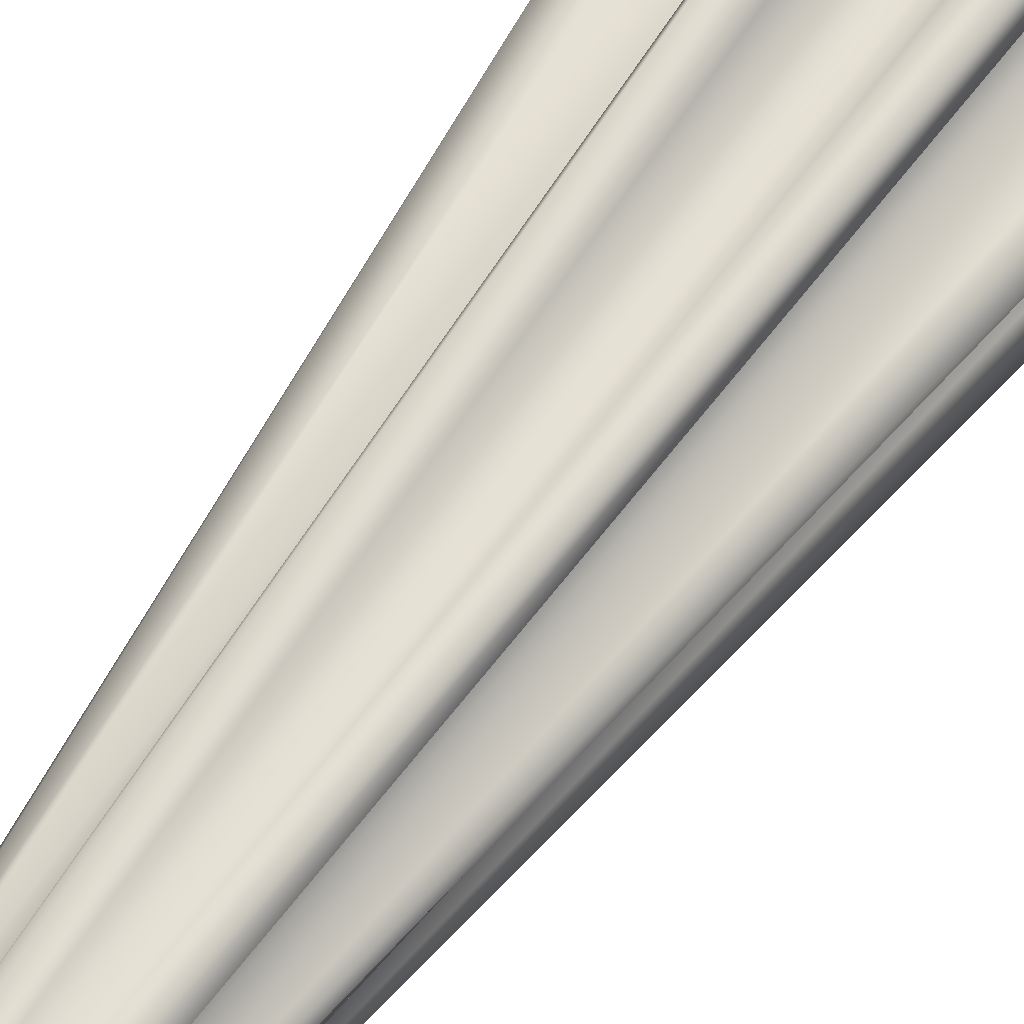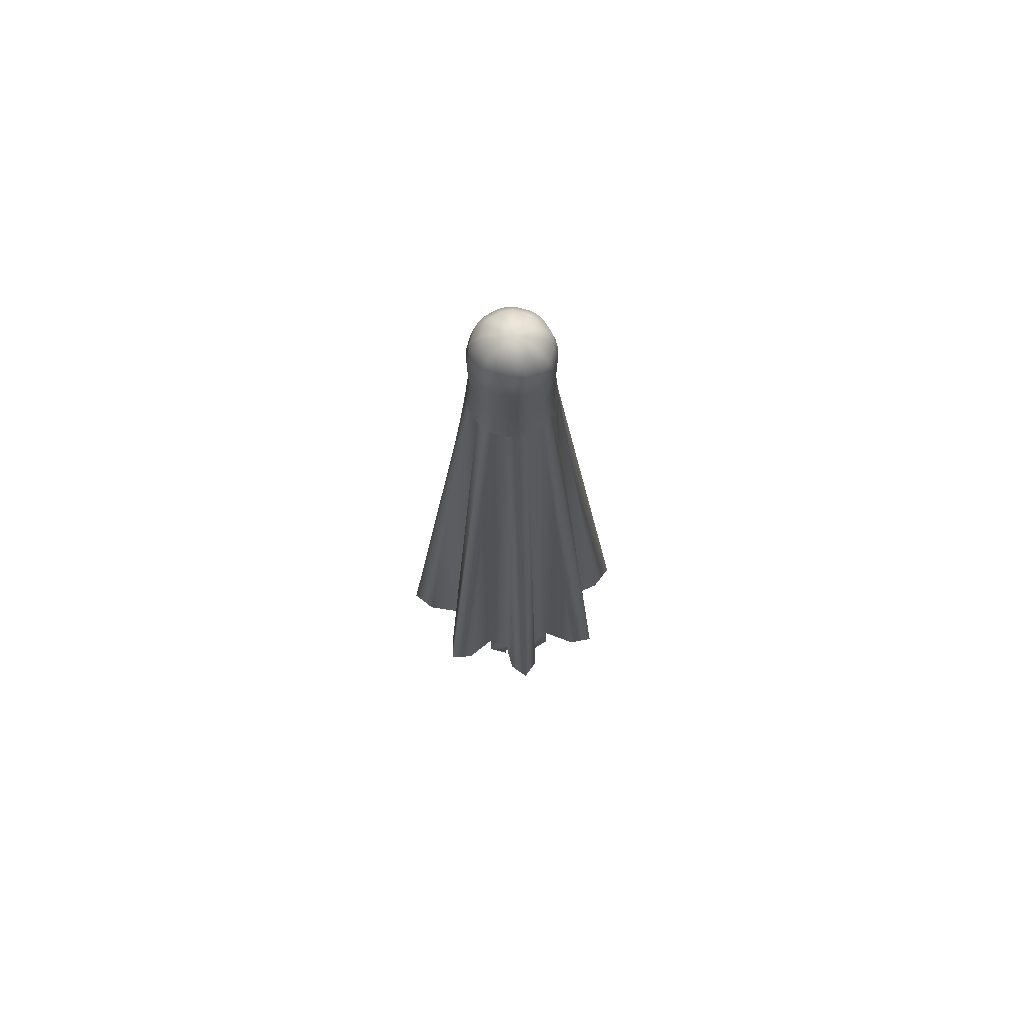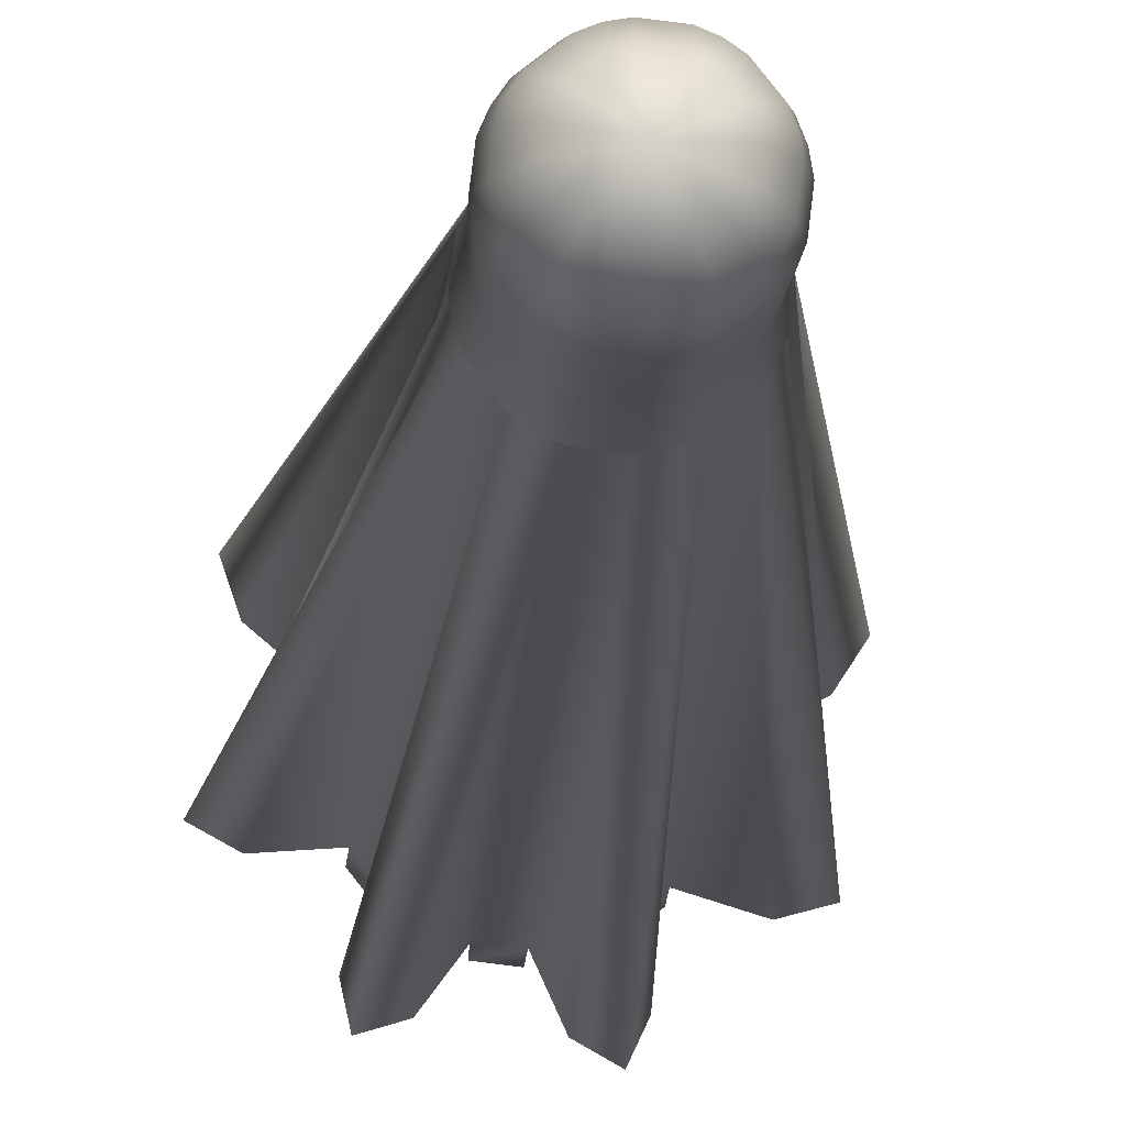
<metadata>
{"format":"obj","ext":"obj","renderer":"f3d","projection":"perspective","resolution":1024,"background":"white","views":[{"elev":61.2,"azim":-145.1,"up":"+Z"},{"elev":71.5,"azim":97.7,"up":"+Y"},{"elev":-11.5,"azim":177.6,"up":"+Z"}]}
</metadata>
<code>
g default
v 0.08876 0.5466 0.03293
v 0.0663 0.5466 0.004348
v 0.0302 0.5466 2.8e-05
v 0.001618 0.5466 0.0225
v -0.002702 0.5466 0.0586
v 0.01977 0.5466 0.08718
v 0.05587 0.5466 0.0915
v 0.08445 0.5466 0.06903
v 0.08876 0.6716 0.03293
v 0.0663 0.6716 0.004348
v 0.0302 0.6716 2.8e-05
v 0.001618 0.6716 0.0225
v -0.002702 0.6716 0.0586
v 0.01977 0.6716 0.08718
v 0.05587 0.6716 0.0915
v 0.08445 0.6716 0.06903
v 0.06778 0.5466 -0.008064
v 0.03168 0.5466 -0.01238
v -0.01079 0.5466 0.02101
v -0.01511 0.5466 0.05711
v 0.01828 0.5466 0.09959
v 0.05438 0.5466 0.1039
v 0.09686 0.5466 0.07051
v 0.1012 0.5466 0.03441
v 0.06778 0.6716 -0.008064
v 0.03168 0.6716 -0.01238
v -0.01079 0.6716 0.02101
v -0.01511 0.6716 0.05711
v 0.01828 0.6716 0.09959
v 0.05438 0.6716 0.1039
v 0.09686 0.6716 0.07051
v 0.1012 0.6716 0.03441
v 0.09859 0.5466 0.0252
v 0.07612 0.5466 -0.003378
v 0.02247 0.5466 -0.009799
v -0.006108 0.5466 0.01267
v -0.01253 0.5466 0.06632
v 0.009942 0.5466 0.0949
v 0.06359 0.5466 0.1013
v 0.09217 0.5466 0.07885
v 0.09859 0.6716 0.0252
v 0.07612 0.6716 -0.003378
v 0.02247 0.6716 -0.009799
v -0.006108 0.6716 0.01267
v -0.01253 0.6716 0.06632
v 0.009942 0.6716 0.0949
v 0.06359 0.6716 0.1013
v 0.09217 0.6716 0.07885
v 0.1654 0.3419 -0.1153
v 0.1572 0.3654 -0.1574
v 0.1169 0.3419 -0.1425
v 0.01571 0.3419 -0.1546
v -0.01993 0.3654 -0.1786
v -0.0379 0.3419 -0.1396
v -0.118 0.3419 -0.07663
v -0.1602 0.3654 -0.06837
v -0.1453 0.3419 -0.02808
v -0.1574 0.3419 0.07308
v -0.1813 0.3654 0.1087
v -0.1423 0.3419 0.1267
v -0.07936 0.3419 0.2068
v -0.0711 0.3654 0.2489
v -0.03081 0.3419 0.2341
v 0.07035 0.3419 0.2462
v 0.106 0.3654 0.2701
v 0.124 0.3419 0.2311
v 0.2041 0.3419 0.1682
v 0.2462 0.3654 0.1599
v 0.2313 0.3419 0.1196
v 0.2435 0.3419 0.01844
v 0.2674 0.3654 -0.0172
v 0.2284 0.3419 -0.03517
v 0.08896 1.548 -0.007871
v 0.07761 1.548 -0.0158
v 0.06494 1.548 -0.02136
v 0.03758 1.548 -0.02464
v 0.02395 1.548 -0.02222
v 0.01106 1.548 -0.01719
v -0.0106 1.548 -0.000167
v -0.01853 1.548 0.01118
v -0.02409 1.548 0.02386
v -0.02737 1.548 0.05121
v -0.02495 1.548 0.06484
v -0.01992 1.548 0.07774
v -0.002896 1.548 0.09939
v 0.00845 1.548 0.1073
v 0.02113 1.548 0.1129
v 0.04848 1.548 0.1162
v 0.06211 1.548 0.1137
v 0.07501 1.548 0.1087
v 0.09666 1.548 0.09169
v 0.1046 1.548 0.08034
v 0.1102 1.548 0.06767
v 0.1134 1.548 0.04031
v 0.111 1.548 0.02668
v 0.106 1.548 0.01379
v 0.04001 0.2833 -0.08803
v 0.07754 0.2833 -0.08354
v -0.05371 0.2833 -0.04671
v -0.02399 0.2833 -0.07007
v -0.09078 0.2833 0.04878
v -0.08629 0.2833 0.01125
v -0.04943 0.2833 0.1425
v -0.0728 0.2833 0.1128
v 0.04605 0.2833 0.1796
v 0.008518 0.2833 0.1751
v 0.1398 0.2833 0.1382
v 0.1101 0.2833 0.1616
v 0.1768 0.2833 0.04274
v 0.1723 0.2833 0.08027
v 0.1355 0.2833 -0.05098
v 0.1589 0.2833 -0.02127
v 0.09734 1.566 -0.01634
v 0.08345 1.566 -0.02619
v 0.06781 1.566 -0.03293
v 0.03753 1.566 -0.03656
v 0.02073 1.566 -0.0337
v 0.004905 1.566 -0.0274
v -0.01907 1.566 -0.008552
v -0.02892 1.566 0.005342
v -0.03566 1.566 0.02099
v -0.03929 1.566 0.05127
v -0.03643 1.566 0.06806
v -0.03013 1.566 0.08389
v -0.01128 1.566 0.1079
v 0.002612 1.566 0.1177
v 0.01826 1.566 0.1245
v 0.04854 1.566 0.1281
v 0.06533 1.566 0.1252
v 0.08116 1.566 0.1189
v 0.1051 1.566 0.1001
v 0.115 1.566 0.08618
v 0.1217 1.566 0.07054
v 0.1253 1.566 0.04026
v 0.1225 1.566 0.02346
v 0.1162 1.566 0.007636
v 0.07654 0.2072 -0.0721
v 0.03828 0.2072 -0.07668
v 0.04026 0.2076 -0.09015
v 0.07779 0.2076 -0.08566
v -0.01661 0.2072 -0.06127
v -0.0469 0.2072 -0.03746
v -0.05503 0.2076 -0.04838
v -0.02532 0.2076 -0.07175
v -0.07484 0.2072 0.01226
v -0.07942 0.2072 0.05051
v -0.0929 0.2076 0.04853
v -0.08841 0.2076 0.01099
v -0.064 0.2072 0.1054
v -0.04018 0.2072 0.1357
v -0.05111 0.2076 0.1438
v -0.07448 0.2076 0.1141
v 0.009525 0.2072 0.1636
v 0.04778 0.2072 0.1682
v 0.0458 0.2076 0.1817
v 0.008264 0.2076 0.1772
v 0.1027 0.2072 0.1528
v 0.133 0.2072 0.129
v 0.1411 0.2076 0.1399
v 0.1114 0.2076 0.1633
v 0.1609 0.2072 0.07927
v 0.1655 0.2072 0.04102
v 0.179 0.2076 0.04299
v 0.1745 0.2076 0.08053
v 0.1501 0.2072 -0.01388
v 0.1262 0.2072 -0.04417
v 0.1372 0.2076 -0.0523
v 0.1605 0.2076 -0.02259
v 0.07628 0.2829 -0.06998
v 0.03803 0.2829 -0.07455
v -0.01529 0.2829 -0.05959
v -0.04558 0.2829 -0.03578
v -0.07272 0.2829 0.01251
v -0.0773 0.2829 0.05076
v -0.06232 0.2829 0.1041
v -0.03851 0.2829 0.1344
v 0.009779 0.2829 0.1615
v 0.04803 0.2829 0.1661
v 0.1014 0.2829 0.1511
v 0.1316 0.2829 0.1273
v 0.1588 0.2829 0.07901
v 0.1634 0.2829 0.04076
v 0.1484 0.2829 -0.01256
v 0.1246 0.2829 -0.04285
v 0.04303 1.825 0.04576
v 0.09427 1.744 -0.01282
v 0.08116 1.744 -0.02212
v 0.0664 1.744 -0.02847
v 0.03784 1.744 -0.03189
v 0.022 1.744 -0.0292
v 0.007064 1.744 -0.02326
v -0.01555 1.744 -0.005476
v -0.02485 1.744 0.007631
v -0.0312 1.744 0.02239
v -0.03462 1.744 0.05096
v -0.03193 1.744 0.0668
v -0.02599 1.744 0.08173
v -0.008205 1.744 0.1043
v 0.004902 1.744 0.1136
v 0.01966 1.744 0.12
v 0.04822 1.744 0.1234
v 0.06407 1.744 0.1207
v 0.079 1.744 0.1148
v 0.1016 1.744 0.097
v 0.1109 1.744 0.08389
v 0.1173 1.744 0.06913
v 0.1207 1.744 0.04057
v 0.118 1.744 0.02473
v 0.1121 1.744 0.009796
v 0.0889 1.778 -0.007452
v 0.07497 1.809 0.008229
v 0.06728 1.809 0.002601
v 0.07746 1.778 -0.01553
v 0.03784 1.778 -0.0243
v 0.03907 1.809 -0.00336
v 0.02966 1.809 -0.001902
v 0.02404 1.778 -0.02193
v -0.01018 1.778 -0.000105
v 0.0055 1.809 0.01383
v -0.00013 1.809 0.02152
v -0.01826 1.778 0.01133
v -0.02703 1.778 0.05096
v -0.00609 1.809 0.04972
v -0.004632 1.809 0.05914
v -0.02465 1.778 0.06476
v -0.002834 1.778 0.09897
v 0.0111 1.809 0.08329
v 0.01879 1.809 0.08892
v 0.008601 1.778 0.1071
v 0.04823 1.778 0.1158
v 0.04699 1.809 0.09488
v 0.05641 1.809 0.09342
v 0.06203 1.778 0.1134
v 0.09624 1.778 0.09163
v 0.08056 1.809 0.0777
v 0.08619 1.809 0.07001
v 0.1043 1.778 0.08019
v 0.1131 1.778 0.04057
v 0.09215 1.809 0.04181
v 0.09069 1.809 0.03238
v 0.1107 1.778 0.02677
v 0.05847 1.809 -0.001039
v 0.06461 1.778 -0.02109
v 0.02085 1.809 0.001755
v 0.01102 1.778 -0.01677
v -0.003768 1.809 0.03032
v -0.02382 1.778 0.02418
v -0.000977 1.809 0.06794
v -0.0195 1.778 0.07777
v 0.0276 1.809 0.09256
v 0.02145 1.778 0.1126
v 0.06521 1.809 0.08977
v 0.07505 1.778 0.1083
v 0.08983 1.809 0.0612
v 0.1099 1.778 0.06734
v 0.08704 1.809 0.02358
v 0.1056 1.778 0.01375
v -0.0294 1.647 0.02296
v -0.0232 1.647 0.008559
v -0.01413 1.647 -0.004229
v 0.007939 1.647 -0.02158
v 0.02251 1.647 -0.02737
v 0.03796 1.647 -0.03
v 0.06584 1.647 -0.02667
v 0.08023 1.647 -0.02047
v 0.09302 1.647 -0.0114
v 0.1104 1.647 0.01067
v 0.1162 1.647 0.02524
v 0.1188 1.647 0.04069
v 0.1155 1.647 0.06856
v 0.1093 1.647 0.08296
v 0.1002 1.647 0.09575
v 0.07812 1.647 0.1131
v 0.06356 1.647 0.1189
v 0.0481 1.647 0.1215
v 0.02023 1.647 0.1182
v 0.00583 1.647 0.112
v -0.006958 1.647 0.1029
v -0.02431 1.647 0.08085
v -0.0301 1.647 0.06628
v -0.03273 1.647 0.05083
v 0.08896 1.489 -0.007871
v 0.06494 1.489 -0.02136
v 0.03758 1.489 -0.02464
v 0.01106 1.489 -0.01719
v -0.0106 1.489 -0.000167
v -0.02409 1.489 0.02386
v -0.02737 1.489 0.05121
v -0.01992 1.489 0.07774
v -0.002896 1.489 0.09939
v 0.02113 1.489 0.1129
v 0.04848 1.489 0.1162
v 0.07501 1.489 0.1087
v 0.09666 1.489 0.09169
v 0.1102 1.489 0.06767
v 0.1134 1.489 0.04031
v 0.106 1.489 0.01379
v 0.07123 1.489 0.01283
v 0.05648 1.489 0.004549
v 0.03969 1.489 0.002539
v 0.0234 1.489 0.00711
v 0.0101 1.489 0.01756
v 0.001819 1.489 0.03231
v -0.000191 1.489 0.04911
v 0.00438 1.489 0.06539
v 0.01483 1.489 0.07869
v 0.02958 1.489 0.08697
v 0.04638 1.489 0.08898
v 0.06266 1.489 0.08441
v 0.07596 1.489 0.07396
v 0.08424 1.489 0.05921
v 0.08625 1.489 0.04242
v 0.08168 1.489 0.02613
v 0.07123 -0.01614 0.01283
v 0.05648 -0.01614 0.004549
v 0.03969 -0.01614 0.002539
v 0.0234 -0.01614 0.00711
v 0.0101 -0.01614 0.01756
v 0.001819 -0.01614 0.03231
v -0.000191 -0.01614 0.04911
v 0.00438 -0.01614 0.06539
v 0.01483 -0.01614 0.07869
v 0.02958 -0.01614 0.08697
v 0.04638 -0.01614 0.08898
v 0.06266 -0.01614 0.08441
v 0.07596 -0.01614 0.07396
v 0.08424 -0.01614 0.05921
v 0.08625 -0.01614 0.04242
v 0.08168 -0.01614 0.02613
v -0.03438 1.131 0.02076
v -0.034 1.139 0.02085
v -0.03809 1.131 0.05179
v -0.0377 1.139 0.0518
v 0.005972 1.131 -0.02665
v 0.006185 1.139 -0.02632
v -0.01859 1.131 -0.007339
v -0.01832 1.139 -0.007054
v 0.06803 1.131 -0.03165
v 0.06795 1.139 -0.03126
v 0.03701 1.131 -0.03536
v 0.037 1.139 -0.03497
v 0.1154 1.131 0.008701
v 0.1151 1.139 0.008915
v 0.09613 1.131 -0.01586
v 0.09585 1.139 -0.01559
v 0.1204 1.131 0.07076
v 0.1201 1.139 0.07068
v 0.1242 1.131 0.03974
v 0.1238 1.139 0.03973
v 0.1044 1.139 0.09858
v 0.1047 1.131 0.09886
v 0.08009 1.131 0.1182
v 0.07988 1.139 0.1178
v 0.04907 1.139 0.1265
v 0.04906 1.131 0.1269
v 0.01803 1.131 0.1232
v 0.01812 1.139 0.1228
v -0.009783 1.139 0.1071
v -0.01007 1.131 0.1074
v -0.02938 1.131 0.08282
v -0.02905 1.139 0.08261
g FoodRLowerCaninesUnderbite
f 2 1 9 10
f 3 2 10 11
f 4 3 11 12
f 5 4 12 13
f 6 5 13 14
f 7 6 14 15
f 8 7 15 16
f 1 8 16 9
f 2 3 18 17
f 4 5 20 19
f 6 7 22 21
f 8 1 24 23
f 1 2 34 33
f 3 4 36 35
f 5 6 38 37
f 7 8 40 39
f 17 18 26 25
f 35 36 44 43
f 19 20 28 27
f 37 38 46 45
f 21 22 30 29
f 39 40 48 47
f 23 24 32 31
f 33 34 42 41
f 32 24 33 41
f 17 25 42 34
f 26 18 35 43
f 44 36 19 27
f 28 20 37 45
f 46 38 21 29
f 30 22 39 47
f 48 40 23 31
f 23 40 8
f 24 1 33
f 17 34 2
f 18 3 35
f 19 36 4
f 20 5 37
f 21 38 6
f 22 7 39
f 30 47 15
f 31 16 48
f 29 14 46
f 28 45 13
f 32 41 9
f 25 10 42
f 26 43 11
f 27 12 44
f 113 111 49
f 49 50 114 113
f 50 51 115 114
f 51 98 115
f 116 97 52
f 52 53 117 116
f 53 54 118 117
f 54 100 118
f 119 99 55
f 55 56 120 119
f 56 57 121 120
f 57 102 121
f 122 101 58
f 58 59 123 122
f 59 60 124 123
f 60 104 124
f 125 103 61
f 61 62 126 125
f 62 63 127 126
f 63 106 127
f 128 105 64
f 64 65 129 128
f 65 66 130 129
f 66 108 130
f 131 107 67
f 67 68 132 131
f 68 69 133 132
f 69 110 133
f 134 109 70
f 70 71 135 134
f 71 72 136 135
f 72 112 136
f 98 97 116 115
f 100 99 119 118
f 102 101 122 121
f 104 103 125 124
f 106 105 128 127
f 108 107 131 130
f 110 109 134 133
f 112 111 113 136
f 73 49 111
f 49 73 74 50
f 50 74 75 51
f 51 75 98
f 76 52 97
f 52 76 77 53
f 53 77 78 54
f 54 78 100
f 79 55 99
f 55 79 80 56
f 56 80 81 57
f 57 81 102
f 82 58 101
f 58 82 83 59
f 59 83 84 60
f 60 84 104
f 85 61 103
f 61 85 86 62
f 62 86 87 63
f 63 87 106
f 88 64 105
f 64 88 89 65
f 65 89 90 66
f 66 90 108
f 91 67 107
f 67 91 92 68
f 68 92 93 69
f 69 93 110
f 94 70 109
f 70 94 95 71
f 71 95 96 72
f 72 96 112
f 338 340 170 169
f 334 336 172 171
f 330 332 174 173
f 358 361 84 85
f 354 357 87 88
f 350 353 90 91
f 346 348 182 181
f 342 344 184 183
f 137 138 139 140
f 141 142 143 144
f 145 146 147 148
f 149 150 151 152
f 153 154 155 156
f 157 158 159 160
f 161 162 163 164
f 165 166 167 168
f 169 170 138 137
f 97 98 140 139
f 137 140 98 169
f 171 172 142 141
f 99 100 144 143
f 141 144 100 171
f 173 174 146 145
f 101 102 148 147
f 145 148 102 173
f 175 176 150 149
f 103 104 152 151
f 149 152 104 175
f 177 178 154 153
f 105 106 156 155
f 153 156 106 177
f 179 180 158 157
f 107 108 160 159
f 157 160 108 179
f 181 182 162 161
f 109 110 164 163
f 161 164 110 181
f 183 184 166 165
f 111 112 168 167
f 165 168 112 183
f 75 339 98
f 339 338 98
f 98 338 169
f 76 97 341
f 341 97 340
f 97 170 340
f 138 170 97 139
f 78 335 100
f 335 334 100
f 100 334 171
f 79 99 337
f 337 99 336
f 99 172 336
f 142 172 99 143
f 81 331 102
f 331 330 102
f 102 330 173
f 82 101 333
f 333 101 332
f 101 174 332
f 146 174 101 147
f 84 361 104
f 361 360 104
f 104 360 175
f 85 103 358
f 358 103 359
f 103 176 359
f 150 176 103 151
f 87 357 106
f 357 356 106
f 106 356 177
f 88 105 354
f 354 105 355
f 105 178 355
f 154 178 105 155
f 90 353 108
f 353 352 108
f 108 352 179
f 91 107 350
f 350 107 351
f 107 180 351
f 158 180 107 159
f 93 347 110
f 347 346 110
f 110 346 181
f 94 109 349
f 349 109 348
f 109 182 348
f 162 182 109 163
f 96 343 112
f 343 342 112
f 112 342 183
f 73 111 345
f 345 111 344
f 111 184 344
f 166 184 111 167
f 113 114 265 266
f 114 115 264 265
f 116 117 262 263
f 117 118 261 262
f 119 120 259 260
f 120 121 258 259
f 122 123 280 281
f 123 124 279 280
f 125 126 277 278
f 126 127 276 277
f 128 129 274 275
f 129 130 273 274
f 131 132 271 272
f 132 133 270 271
f 134 135 268 269
f 135 136 267 268
f 115 116 263 264
f 118 119 260 261
f 121 122 281 258
f 124 125 278 279
f 127 128 275 276
f 130 131 272 273
f 133 134 269 270
f 136 113 266 267
f 210 211 256 257
f 211 210 213 212
f 212 213 243 242
f 214 215 242 243
f 215 214 217 216
f 216 217 245 244
f 218 219 244 245
f 219 218 221 220
f 220 221 247 246
f 222 223 246 247
f 223 222 225 224
f 224 225 249 248
f 226 227 248 249
f 227 226 229 228
f 228 229 251 250
f 230 231 250 251
f 231 230 233 232
f 232 233 253 252
f 234 235 252 253
f 235 234 237 236
f 236 237 255 254
f 238 239 254 255
f 239 238 241 240
f 240 241 257 256
f 185 211 212
f 210 186 187 213
f 185 215 216
f 214 189 190 217
f 185 219 220
f 218 192 193 221
f 185 223 224
f 222 195 196 225
f 185 227 228
f 226 198 199 229
f 185 231 232
f 230 201 202 233
f 185 235 236
f 234 204 205 237
f 185 239 240
f 238 207 208 241
f 185 212 242
f 213 187 188 243
f 185 242 215
f 243 188 189 214
f 185 216 244
f 217 190 191 245
f 185 244 219
f 245 191 192 218
f 185 220 246
f 221 193 194 247
f 185 246 223
f 247 194 195 222
f 185 224 248
f 225 196 197 249
f 185 248 227
f 249 197 198 226
f 185 228 250
f 229 199 200 251
f 185 250 231
f 251 200 201 230
f 185 232 252
f 233 202 203 253
f 185 252 235
f 253 203 204 234
f 185 236 254
f 237 205 206 255
f 185 254 239
f 255 206 207 238
f 185 240 256
f 241 208 209 257
f 186 210 257 209
f 211 185 256
f 259 258 194 193
f 260 259 193 192
f 261 260 192 191
f 262 261 191 190
f 263 262 190 189
f 264 263 189 188
f 265 264 188 187
f 266 265 187 186
f 267 266 186 209
f 268 267 209 208
f 269 268 208 207
f 270 269 207 206
f 271 270 206 205
f 272 271 205 204
f 273 272 204 203
f 274 273 203 202
f 275 274 202 201
f 276 275 201 200
f 277 276 200 199
f 278 277 199 198
f 279 278 198 197
f 280 279 197 196
f 281 280 196 195
f 258 281 195 194
f 74 73 282 283
f 75 74 283
f 77 76 284
f 78 77 284 285
f 80 79 286 287
f 81 80 287
f 83 82 288
f 84 83 288 289
f 86 85 290 291
f 87 86 291
f 89 88 292
f 90 89 292 293
f 92 91 294 295
f 93 92 295
f 95 94 296
f 96 95 296 297
f 76 75 283 284
f 79 78 285 286
f 82 81 287 288
f 85 84 289 290
f 88 87 291 292
f 91 90 293 294
f 94 93 295 296
f 73 96 297 282
f 283 282 298 299
f 285 284 300 301
f 287 286 302 303
f 289 288 304 305
f 291 290 306 307
f 293 292 308 309
f 295 294 310 311
f 297 296 312 313
f 284 283 299 300
f 286 285 301 302
f 288 287 303 304
f 290 289 305 306
f 292 291 307 308
f 294 293 309 310
f 296 295 311 312
f 282 297 313 298
f 299 298 314 315
f 301 300 316 317
f 303 302 318 319
f 305 304 320 321
f 307 306 322 323
f 309 308 324 325
f 311 310 326 327
f 313 312 328 329
f 300 299 315 316
f 302 301 317 318
f 304 303 319 320
f 306 305 321 322
f 308 307 323 324
f 310 309 325 326
f 312 311 327 328
f 298 313 329 314
f 333 331 81 82
f 337 335 78 79
f 341 339 75 76
f 345 343 96 73
f 349 347 93 94
f 179 352 351 180
f 177 356 355 178
f 175 360 359 176
f 330 331 12 27
f 331 333 13 12
f 333 332 28 13
f 332 330 27 28
f 334 335 11 43
f 335 337 12 11
f 337 336 44 12
f 336 334 43 44
f 338 339 10 25
f 339 341 11 10
f 341 340 26 11
f 340 338 25 26
f 342 343 9 41
f 343 345 10 9
f 345 344 42 10
f 344 342 41 42
f 346 347 16 31
f 347 349 9 16
f 349 348 32 9
f 348 346 31 32
f 350 351 48 16
f 351 352 47 48
f 352 353 15 47
f 353 350 16 15
f 354 355 30 15
f 355 356 29 30
f 356 357 14 29
f 357 354 15 14
f 358 359 46 14
f 359 360 45 46
f 360 361 13 45
f 361 358 14 13

</code>
